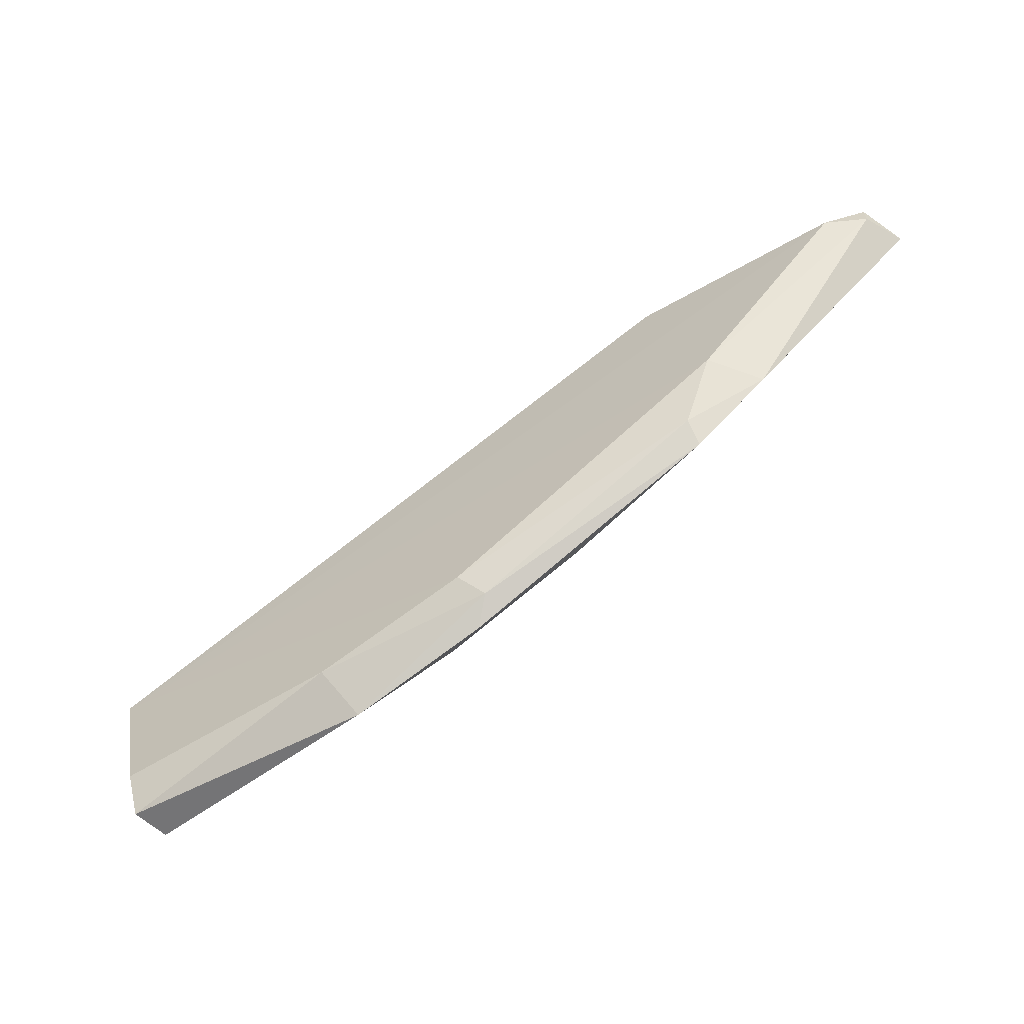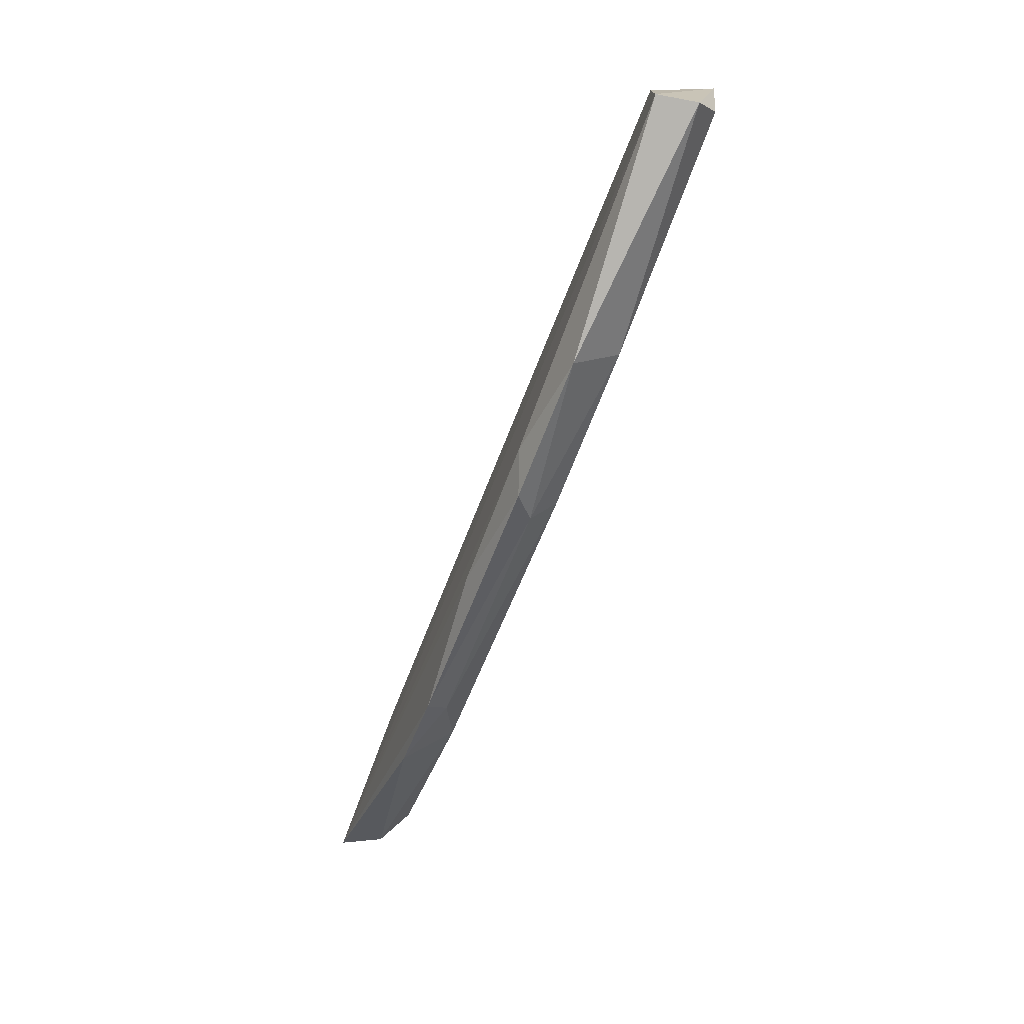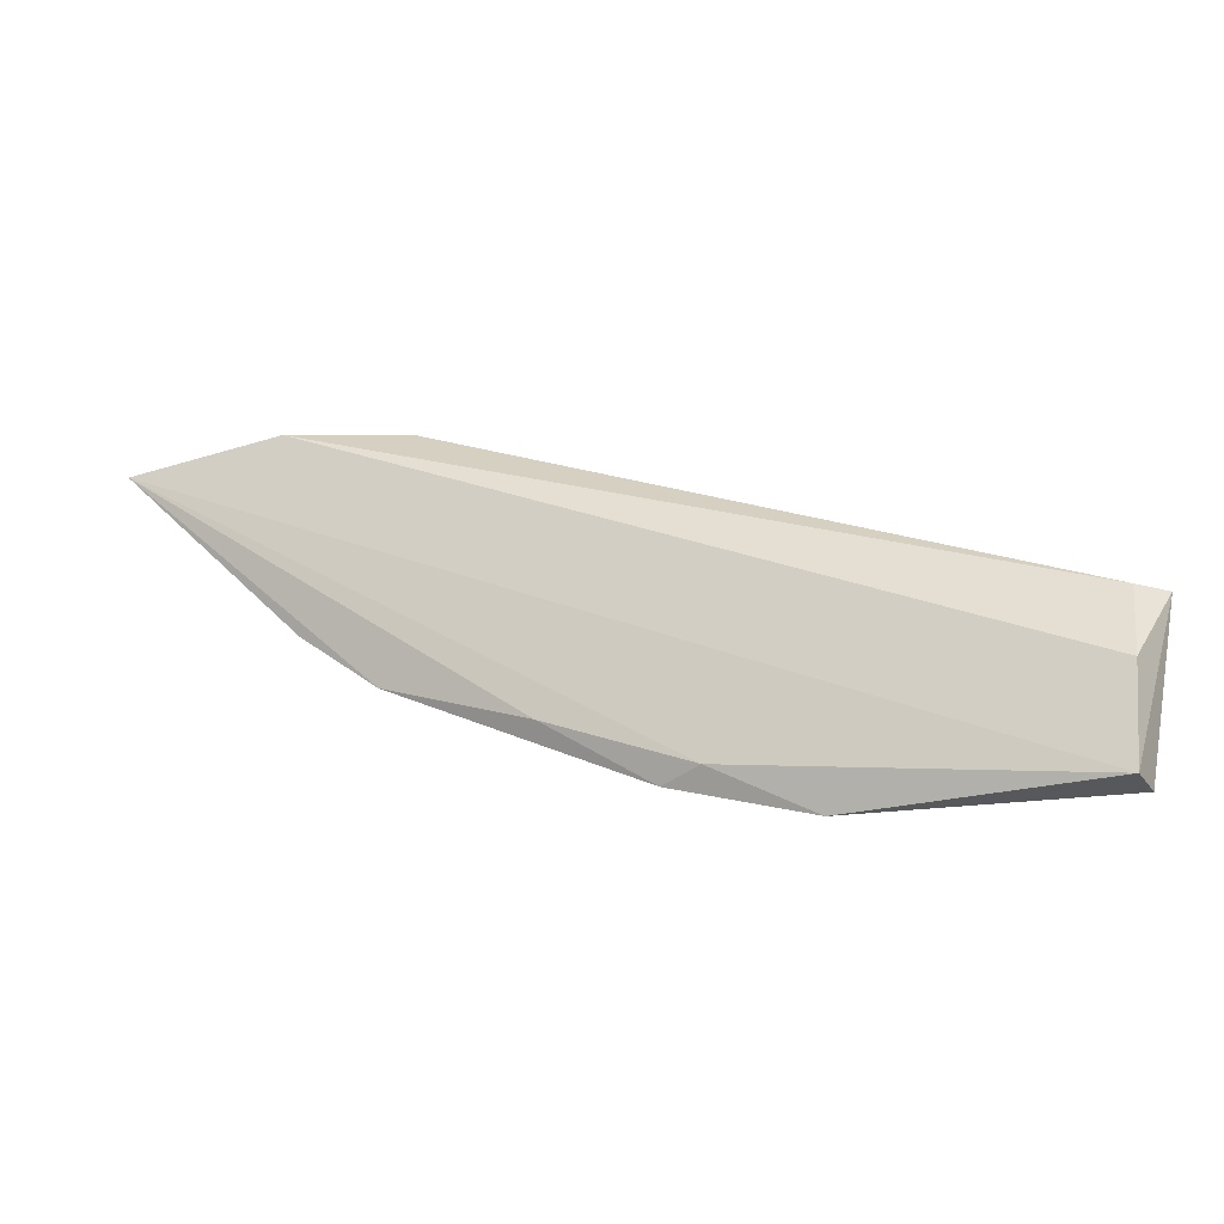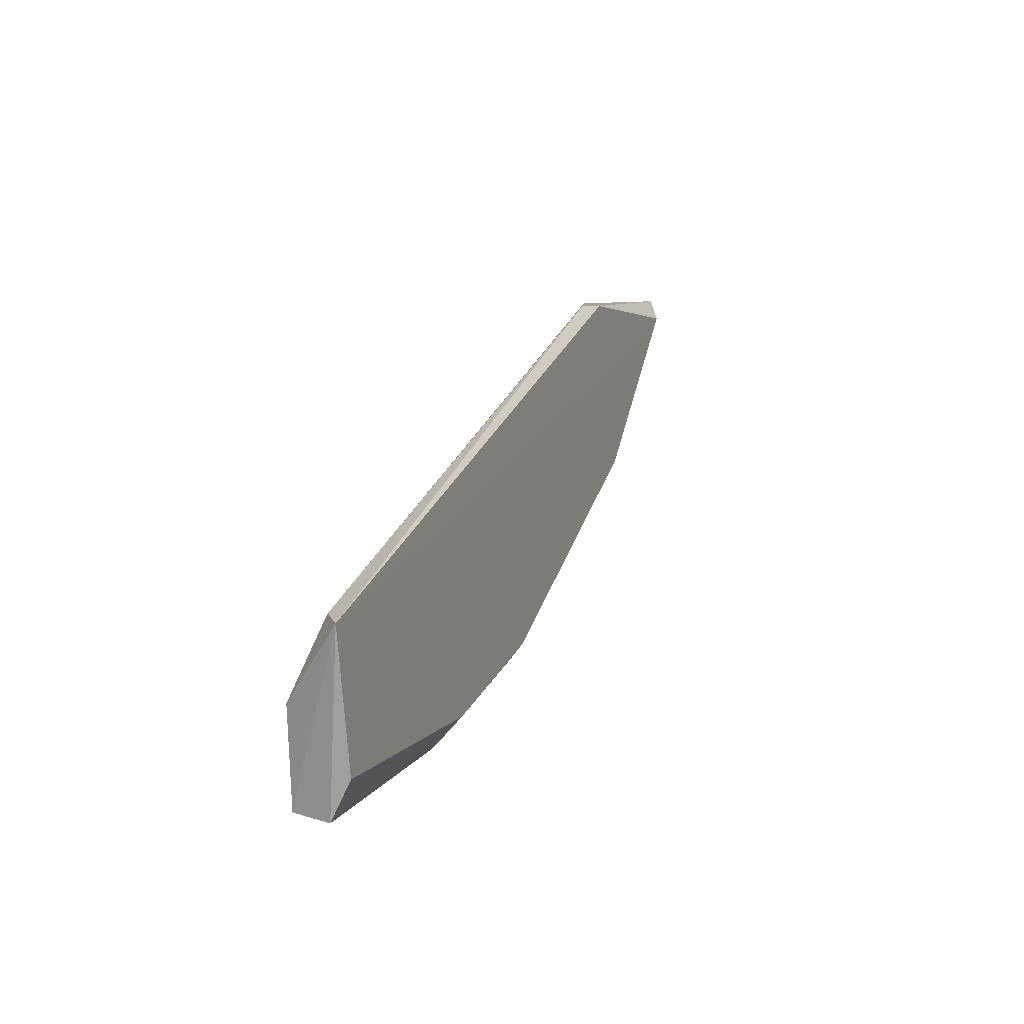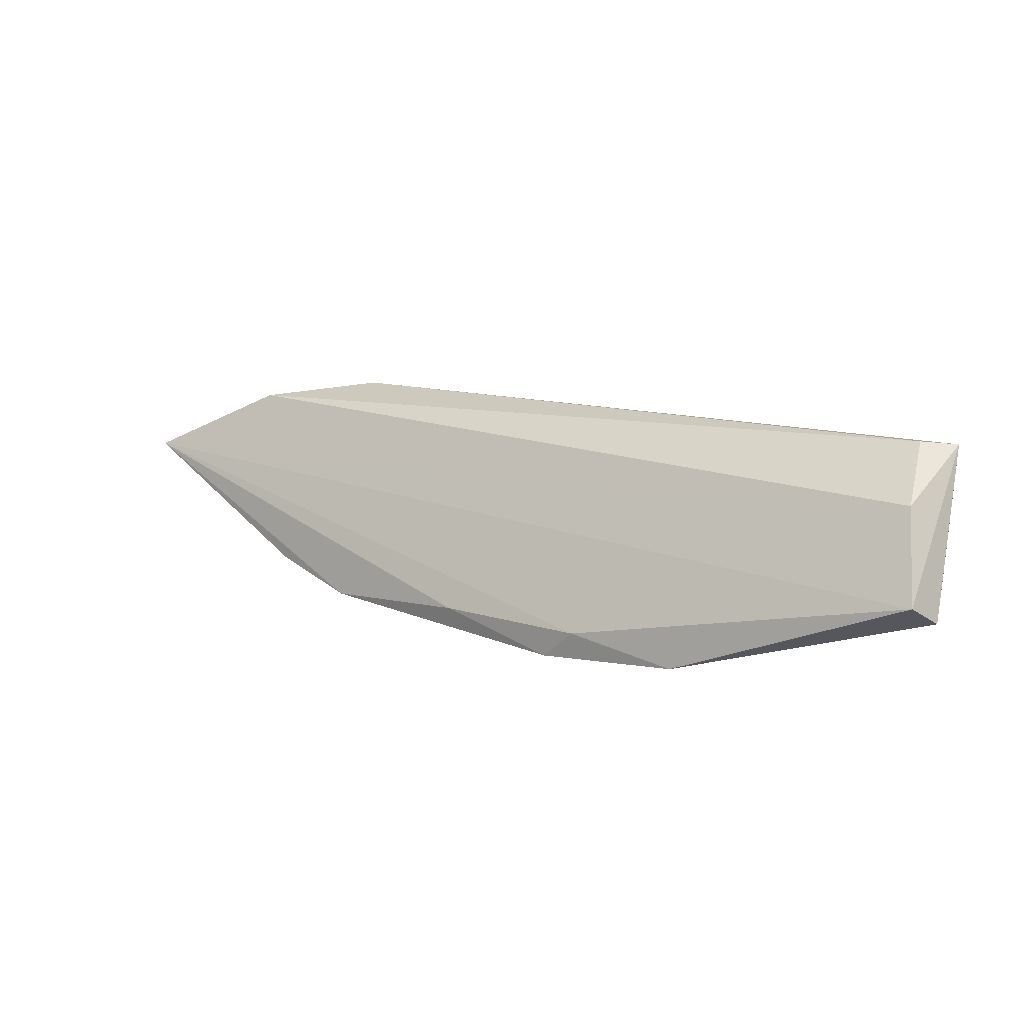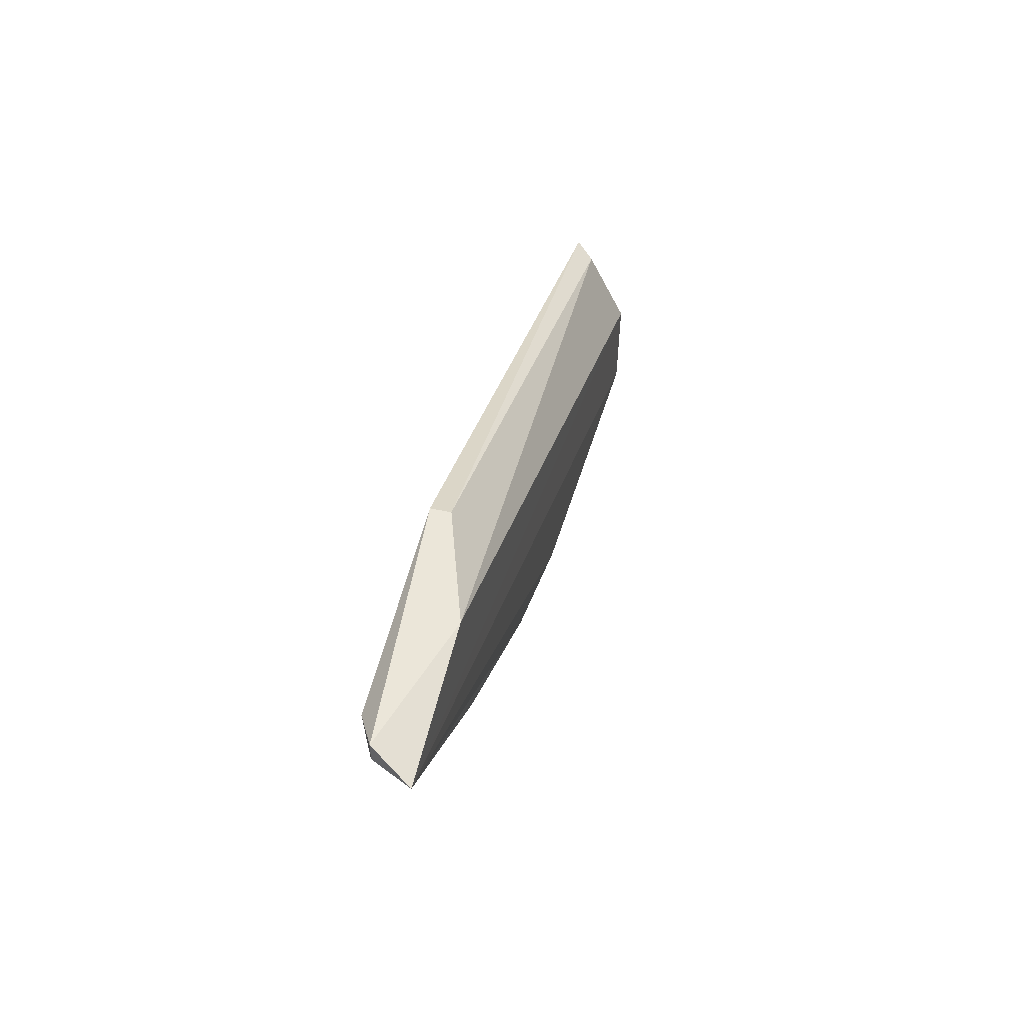
<metadata>
{"format":"obj","ext":"obj","renderer":"f3d","projection":"perspective","resolution":1024,"background":"white","views":[{"elev":-60.3,"azim":32.5,"up":"+Z"},{"elev":-79.8,"azim":-111.1,"up":"+Z"},{"elev":-23.5,"azim":-162.2,"up":"+Z"},{"elev":7.5,"azim":-68.7,"up":"+Z"},{"elev":-23.3,"azim":-147.0,"up":"+Z"},{"elev":48.4,"azim":103.6,"up":"+Z"}]}
</metadata>
<code>
v -7.507 -14.76 -84.99
v 54.85 -12.72 -62.44
v 54.85 -14.58 -62.44
v 79.09 -12.72 -62.44
v 79.09 -12.72 -64.31
v 66.04 -8.989 -62.44
v 60.45 -14.58 -79.23
v 32.49 -10.85 -97.87
v 32.49 -14.58 -94.14
v -4.795 -8.989 -92.27
v -4.795 -12.72 -84.81
v -4.795 -12.72 -101.6
v -4.795 -14.58 -97.87
v 42.48 -9.586 -91.55
v 19.45 -10.85 -101.6
v 56.71 -12.72 -84.81
v 56.71 -10.85 -86.68
v -4.124 -9.033 -101.3
v 75.36 -14.58 -64.31
v 28.71 -9.441 -96.87
v 17.59 -14.58 -97.87
v 34.36 -12.72 -96
v 64.18 -10.85 -81.09
v 80.97 -8.989 -64.31
f 1 3 2
f 11 1 2
f 19 3 1
f 1 9 7
f 19 1 7
f 1 21 9
f 1 11 10
f 18 1 10
f 1 12 13
f 18 12 1
f 21 1 13
f 3 6 2
f 6 11 2
f 6 3 4
f 3 19 4
f 4 19 5
f 24 4 5
f 24 6 4
f 19 7 5
f 7 23 5
f 23 24 5
f 11 6 10
f 6 24 10
f 9 16 7
f 16 23 7
f 8 14 17
f 14 8 20
f 8 15 20
f 15 8 22
f 8 17 22
f 16 9 22
f 9 21 22
f 24 18 10
f 12 21 13
f 12 18 15
f 21 12 15
f 14 24 17
f 24 14 20
f 15 18 20
f 21 15 22
f 17 16 22
f 23 16 17
f 24 23 17
f 18 24 20

</code>
